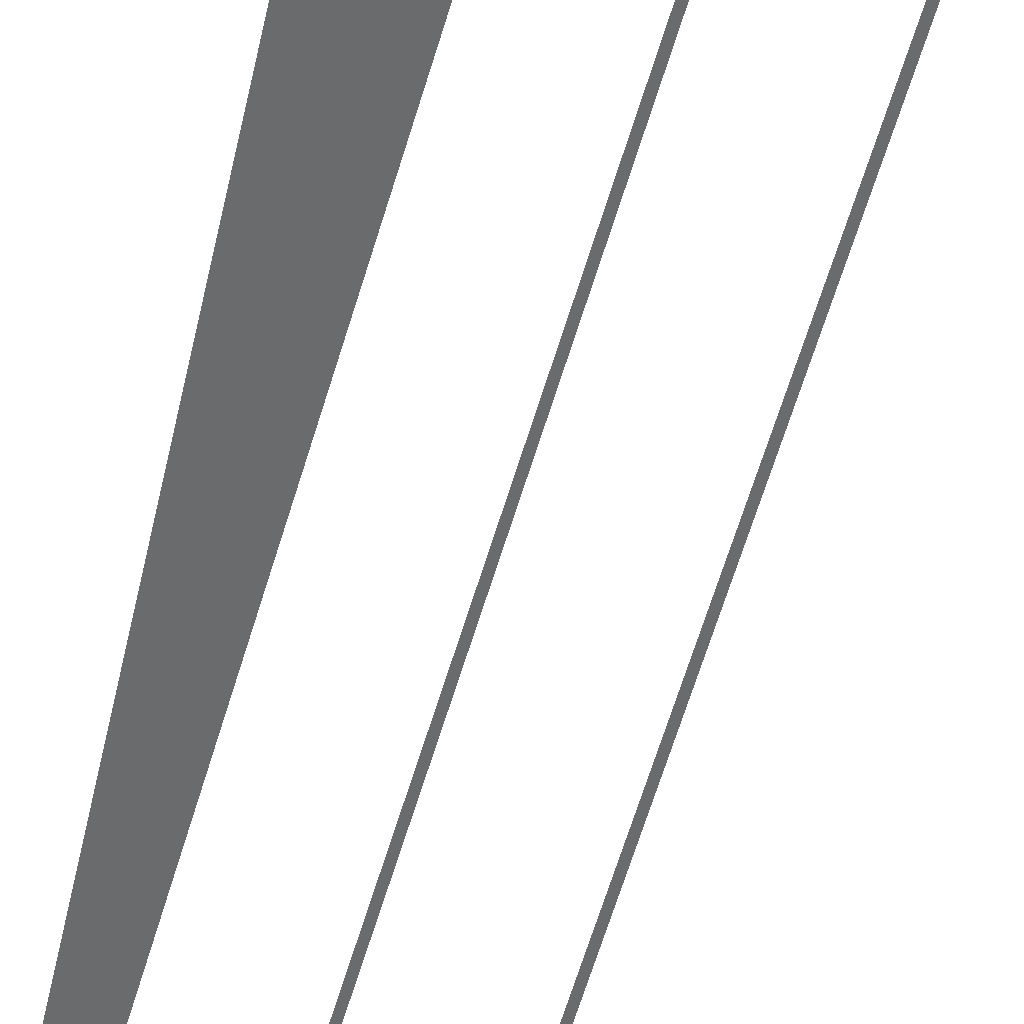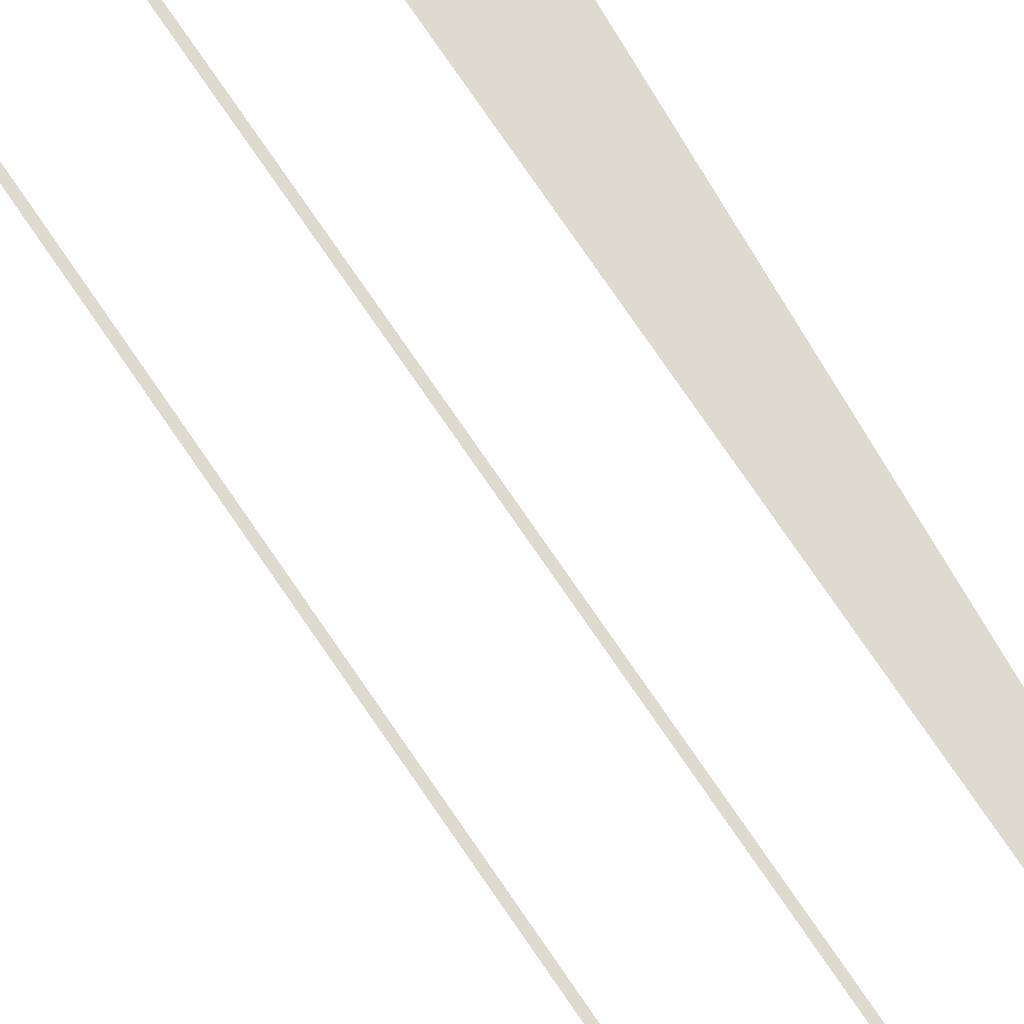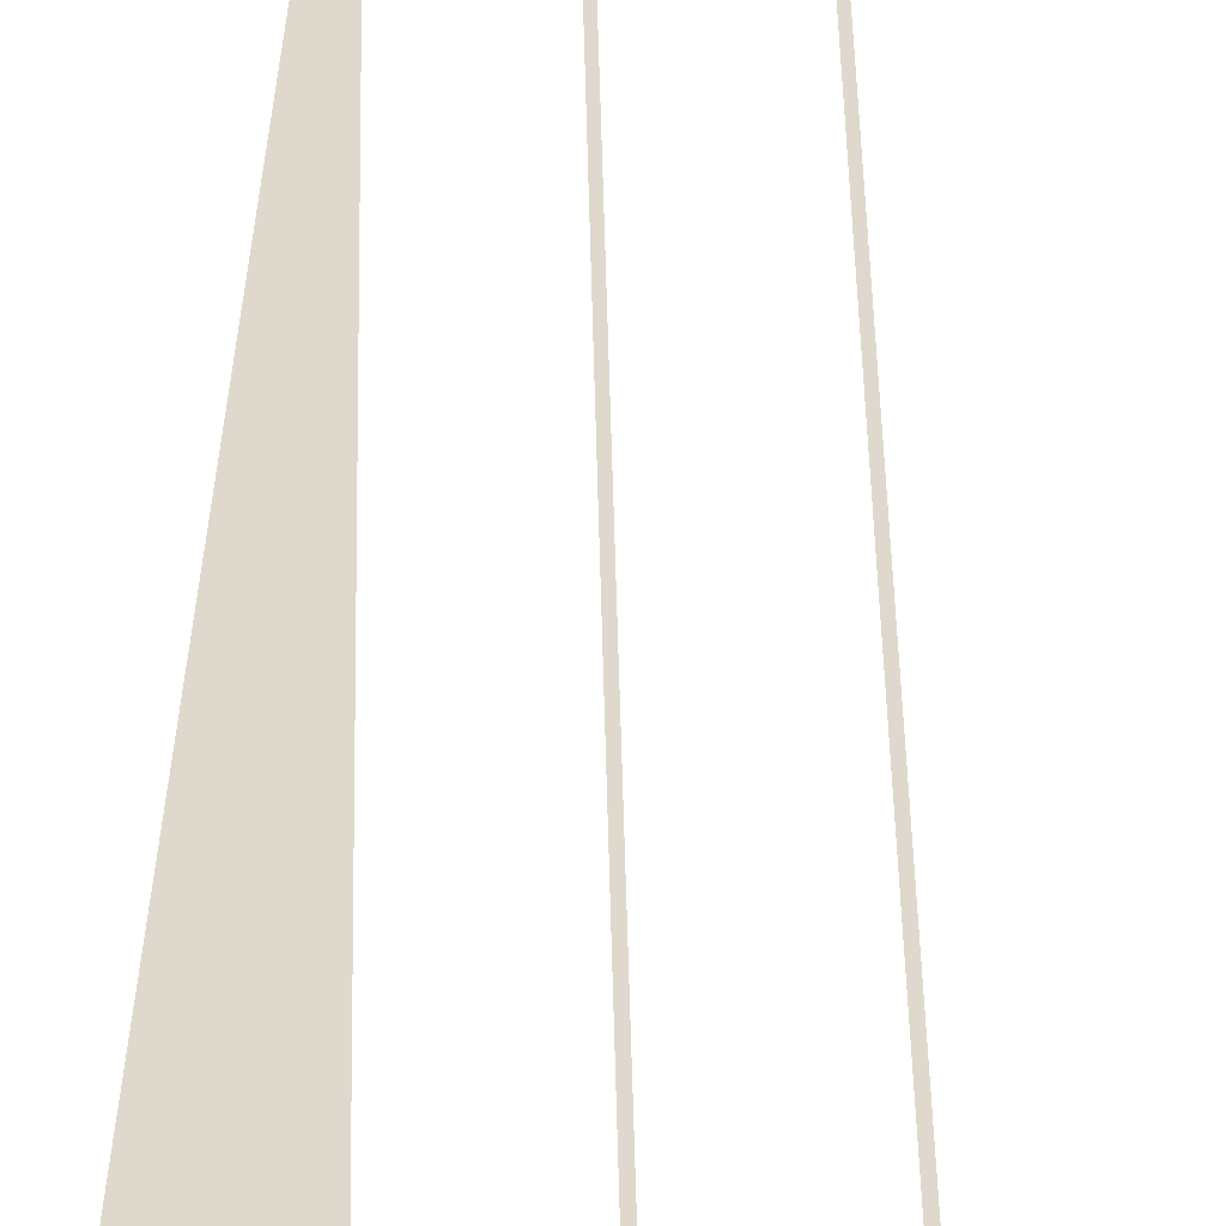
<metadata>
{"format":"obj","ext":"obj","renderer":"f3d","projection":"perspective","resolution":1024,"background":"white","views":[{"elev":-53.2,"azim":168.7,"up":"+Y"},{"elev":70.8,"azim":-29.8,"up":"+Y"},{"elev":32.2,"azim":-177.1,"up":"+Y"}]}
</metadata>
<code>
v  3.216 -0.2962 16
v  3.223 -0.2955 32
v  2.887 -0.2955 32
v  2.403 -0.2962 16
v  3.201 -0.2978 -0
v  1.349 -0.2978 -0
v  0.2962 -0.2993 -16
v  3.186 -0.2993 -16
v  -0.18 -0.3 -32
v  3.18 -0.3 -32
v  -2.756 -0.295 -16
v  -3.249 -0.295 -32
v  -3.069 -0.295 -32
v  -2.576 -0.295 -16
v  -1.671 -0.295 -0
v  -1.491 -0.295 -0
v  -0.4067 -0.295 16
v  -0.5867 -0.295 16
v  0.0863 -0.295 32
v  -0.0937 -0.295 32
v  -5.979 -0.295 -16
v  -6.472 -0.295 -32
v  -6.292 -0.295 -32
v  -5.799 -0.295 -16
v  -4.894 -0.295 -0
v  -4.714 -0.295 -0
v  -3.63 -0.295 16
v  -3.81 -0.295 16
v  -3.137 -0.295 32
v  -3.317 -0.295 32
g MedCon_OnePlusThreeS_Start001
f 4 3 2 1
f 6 4 1 5
f 6 5 8 7
f 7 8 10 9
f 14 13 12 11
f 16 14 11 15
f 16 15 18 17
f 17 18 20 19
f 24 23 22 21
f 26 24 21 25
f 26 25 28 27
f 27 28 30 29

</code>
